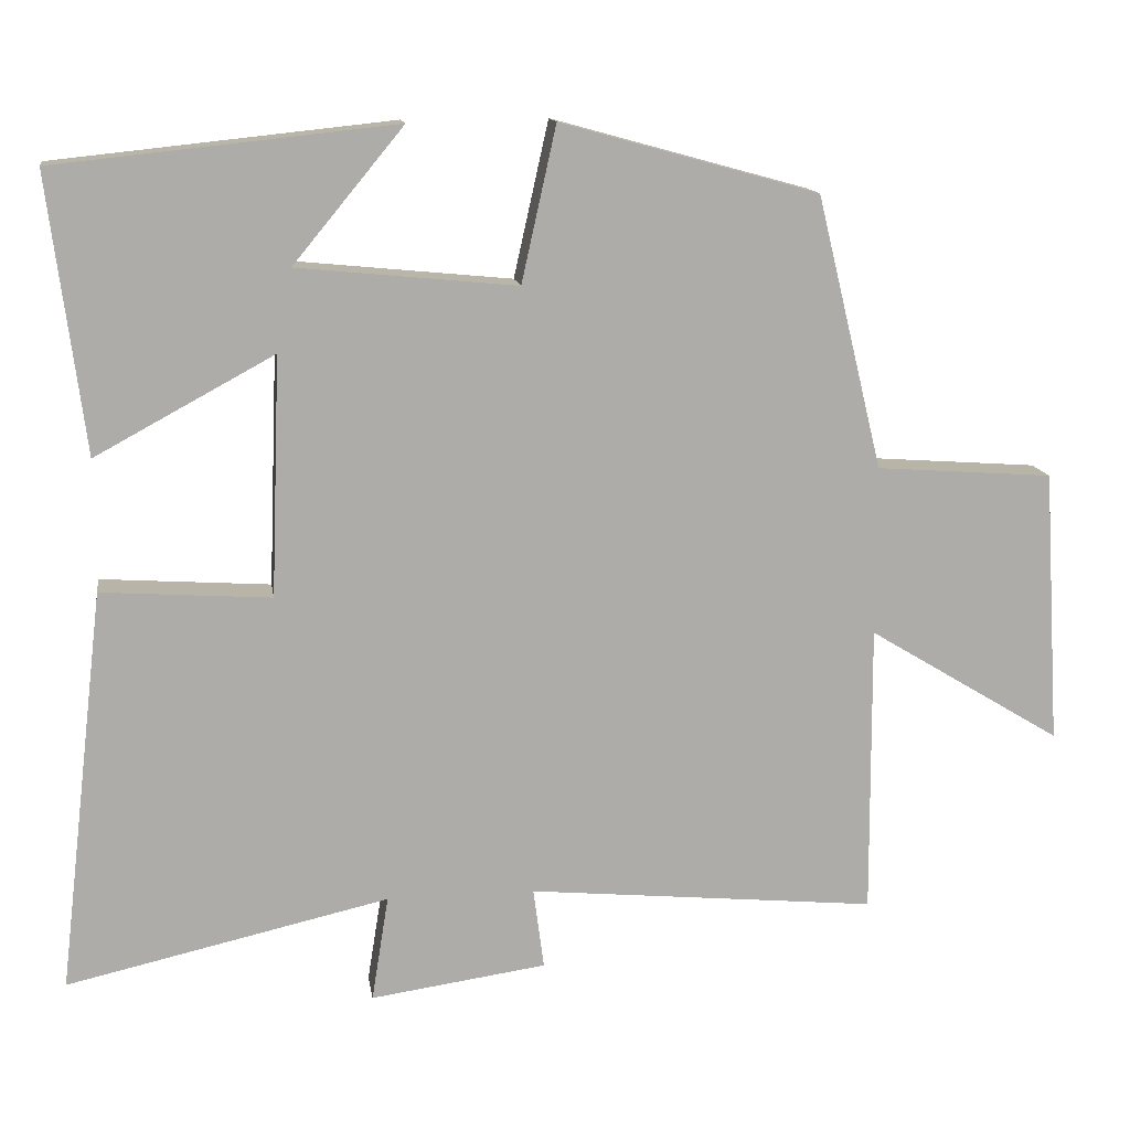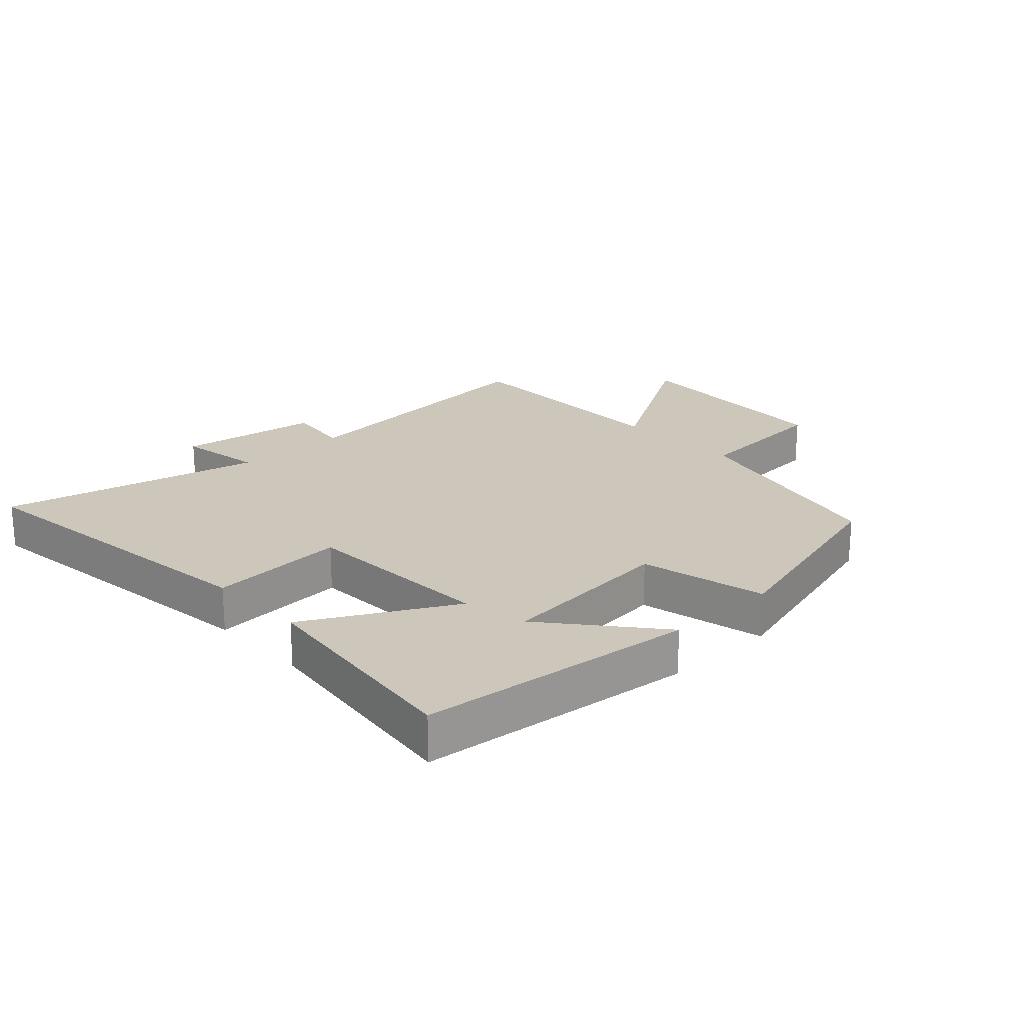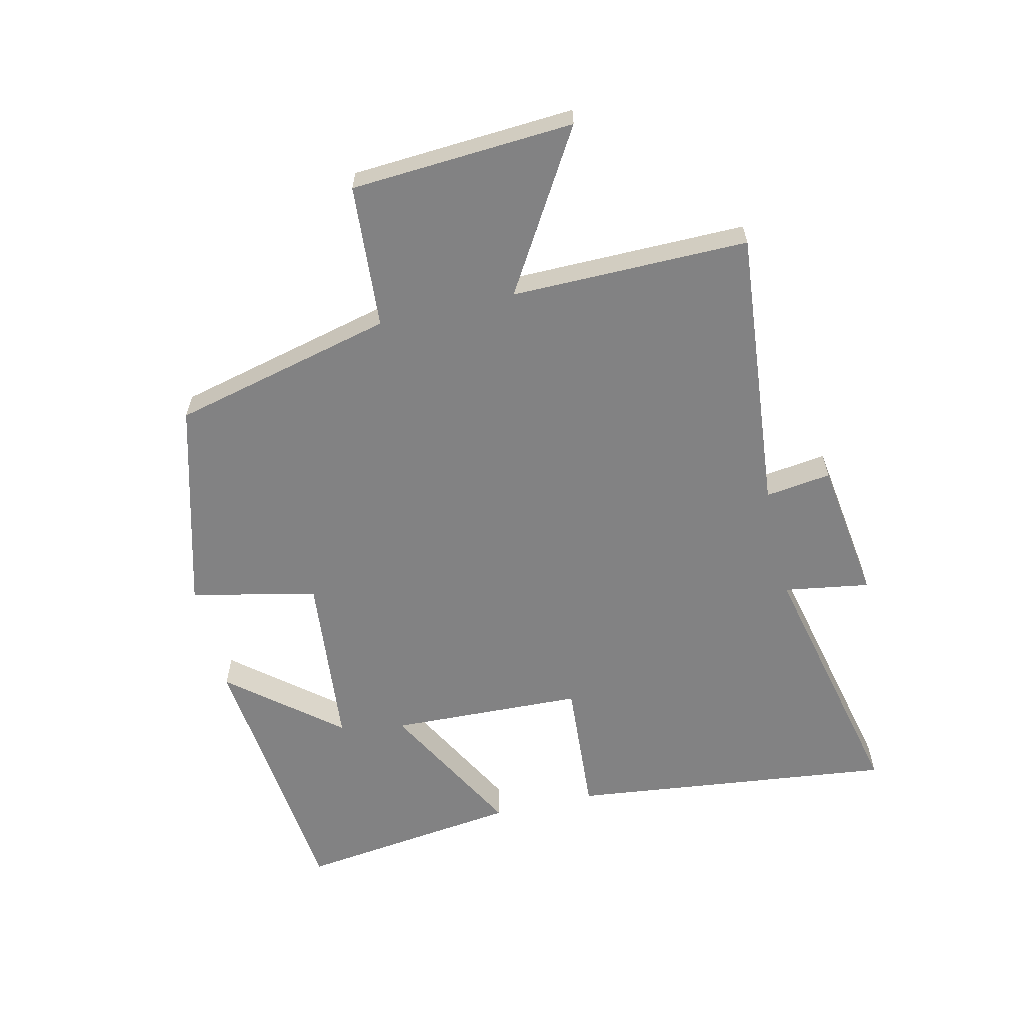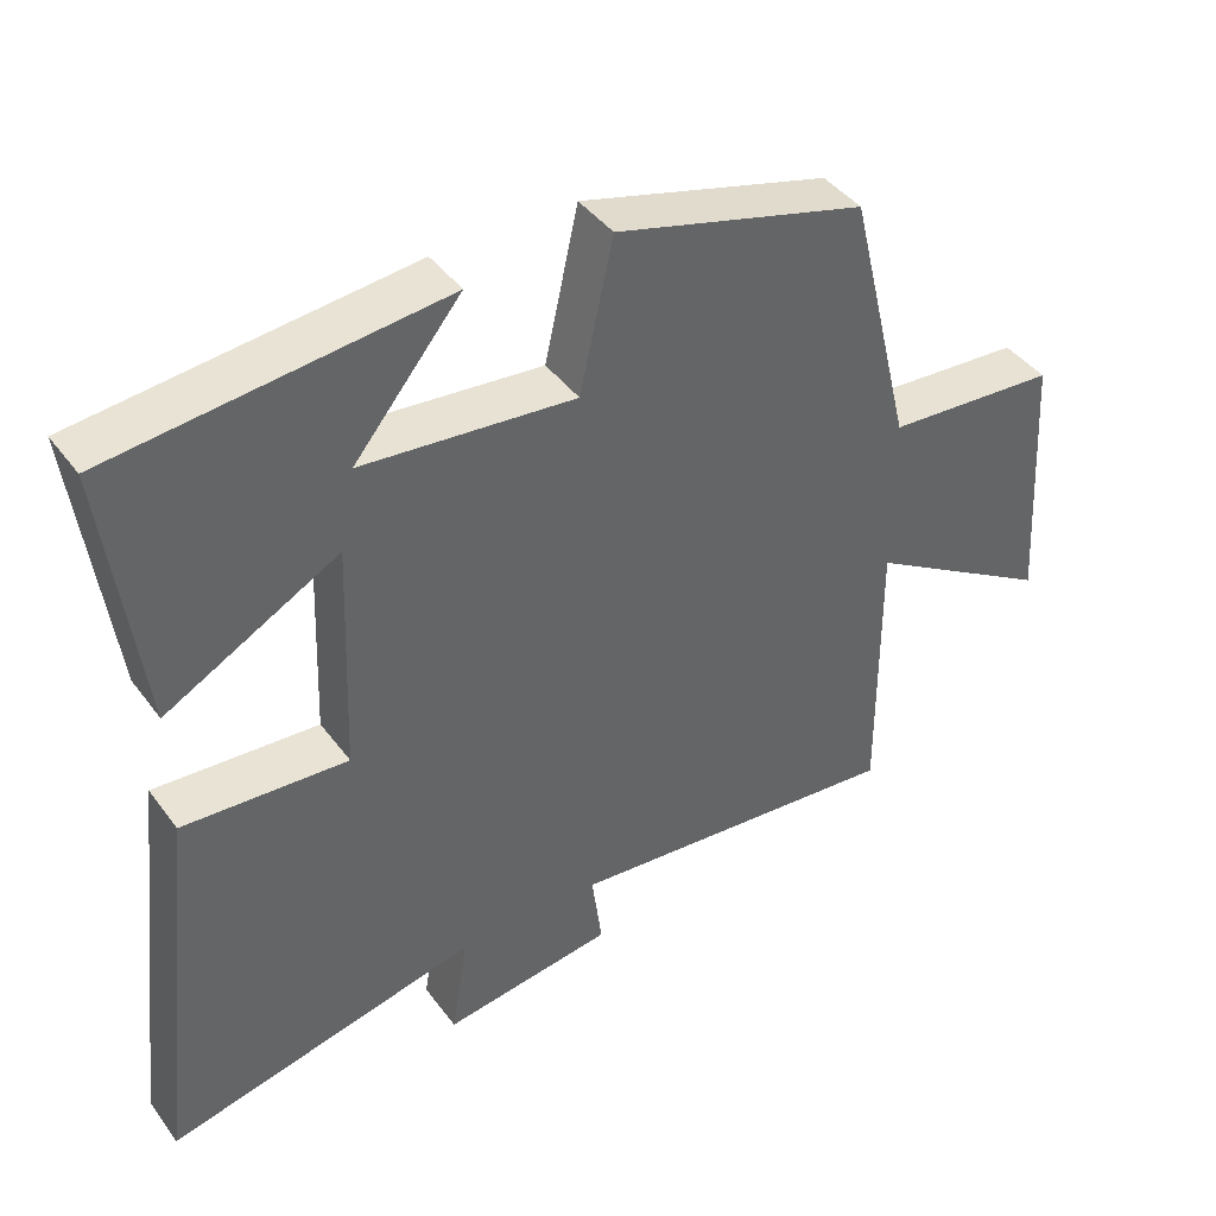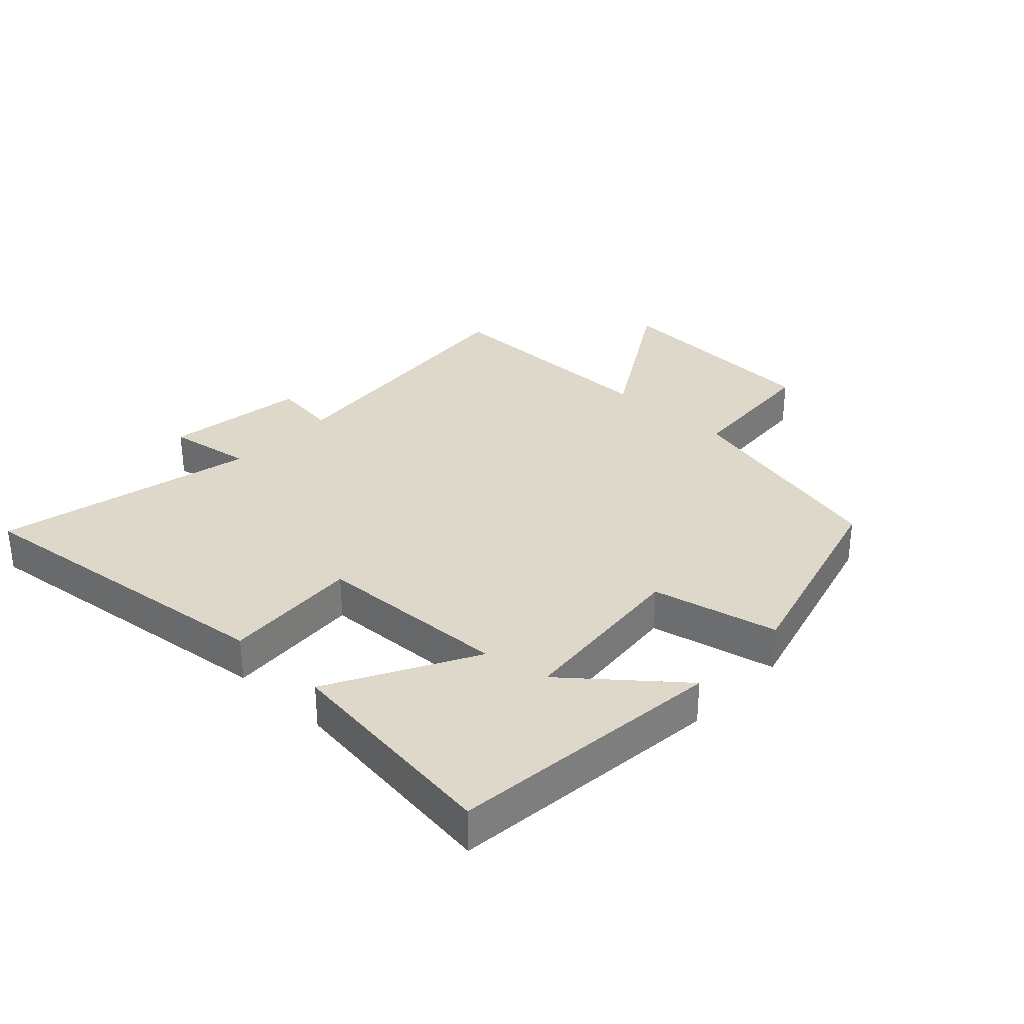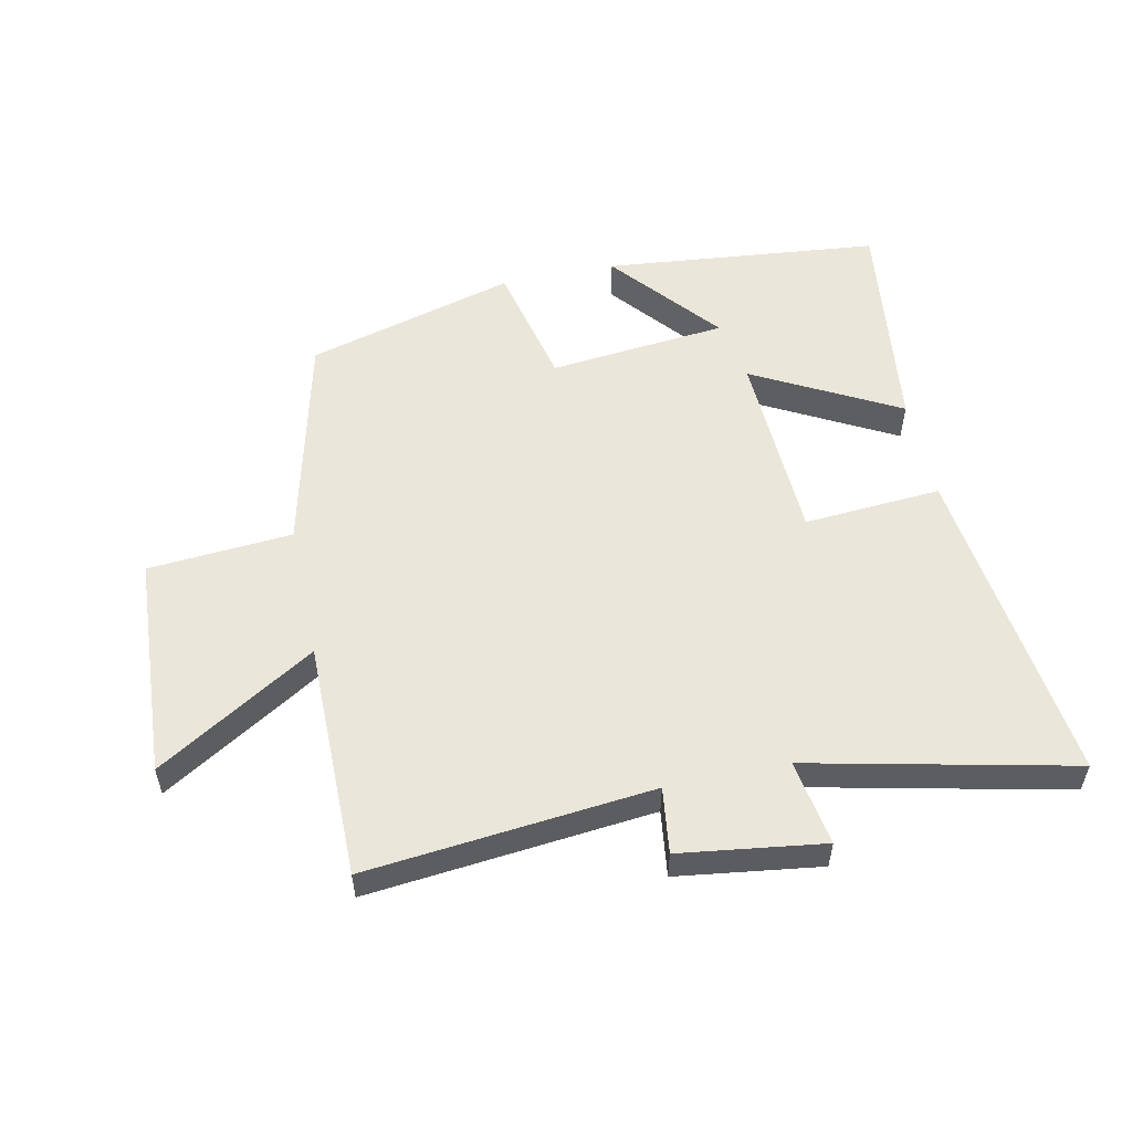
<metadata>
{"format":"obj","ext":"obj","renderer":"f3d","projection":"perspective","resolution":1024,"background":"white","views":[{"elev":13.5,"azim":-8.6,"up":"+Z"},{"elev":21.5,"azim":-43.1,"up":"+Y"},{"elev":-60.9,"azim":103.2,"up":"+Y"},{"elev":42.1,"azim":-33.5,"up":"+Z"},{"elev":31.6,"azim":-46.7,"up":"+Y"},{"elev":54.7,"azim":167.9,"up":"+Y"}]}
</metadata>
<code>
v -0.546 0.07 0.454
v -0.106 0.07 0.5
v -0.249 0.07 0.327
v 0.035 0.07 0.299
v 0.08 0.07 0.5
v 0.414 0.07 0.408
v 0.5 0.07 0.054
v 0.73 0.07 0.037
v 0.752 0.07 -0.319
v 0.5 0.07 -0.166
v 0.502 0.07 -0.544
v 0.048 0.07 -0.5
v 0.062 0.07 -0.605
v -0.166 0.07 -0.637
v -0.144 0.07 -0.5
v -0.561 0.07 -0.594
v -0.5 0.07 -0.074
v -0.281 0.07 -0.089
v -0.269 0.07 0.221
v -0.5 0.07 0.096
v -0.546 0 0.454
v -0.106 0 0.5
v -0.249 0 0.327
v 0.035 0 0.299
v 0.08 0 0.5
v 0.414 0 0.408
v 0.5 0 0.054
v 0.73 0 0.037
v 0.752 0 -0.319
v 0.5 0 -0.166
v 0.502 0 -0.544
v 0.048 0 -0.5
v 0.062 0 -0.605
v -0.166 0 -0.637
v -0.144 0 -0.5
v -0.561 0 -0.594
v -0.5 0 -0.074
v -0.281 0 -0.089
v -0.269 0 0.221
v -0.5 0 0.096
f 19 20 1
f 15 16 17 18
f 15 18 19
f 12 13 14 15
f 12 15 19
f 10 11 12 19
f 7 8 9 10
f 6 7 10
f 5 6 10
f 4 5 10
f 3 4 10 19
f 1 2 3
f 1 3 19
f 21 40 39
f 38 37 36 35
f 39 38 35
f 35 34 33 32
f 39 35 32
f 39 32 31 30
f 30 29 28 27
f 30 27 26
f 30 26 25
f 30 25 24
f 39 30 24 23
f 23 22 21
f 39 23 21
f 1 21 22 2
f 2 22 23 3
f 3 23 24 4
f 4 24 25 5
f 5 25 26 6
f 6 26 27 7
f 7 27 28 8
f 8 28 29 9
f 9 29 30 10
f 10 30 31 11
f 11 31 32 12
f 12 32 33 13
f 13 33 34 14
f 14 34 35 15
f 15 35 36 16
f 16 36 37 17
f 17 37 38 18
f 18 38 39 19
f 19 39 40 20
f 20 40 21 1

</code>
